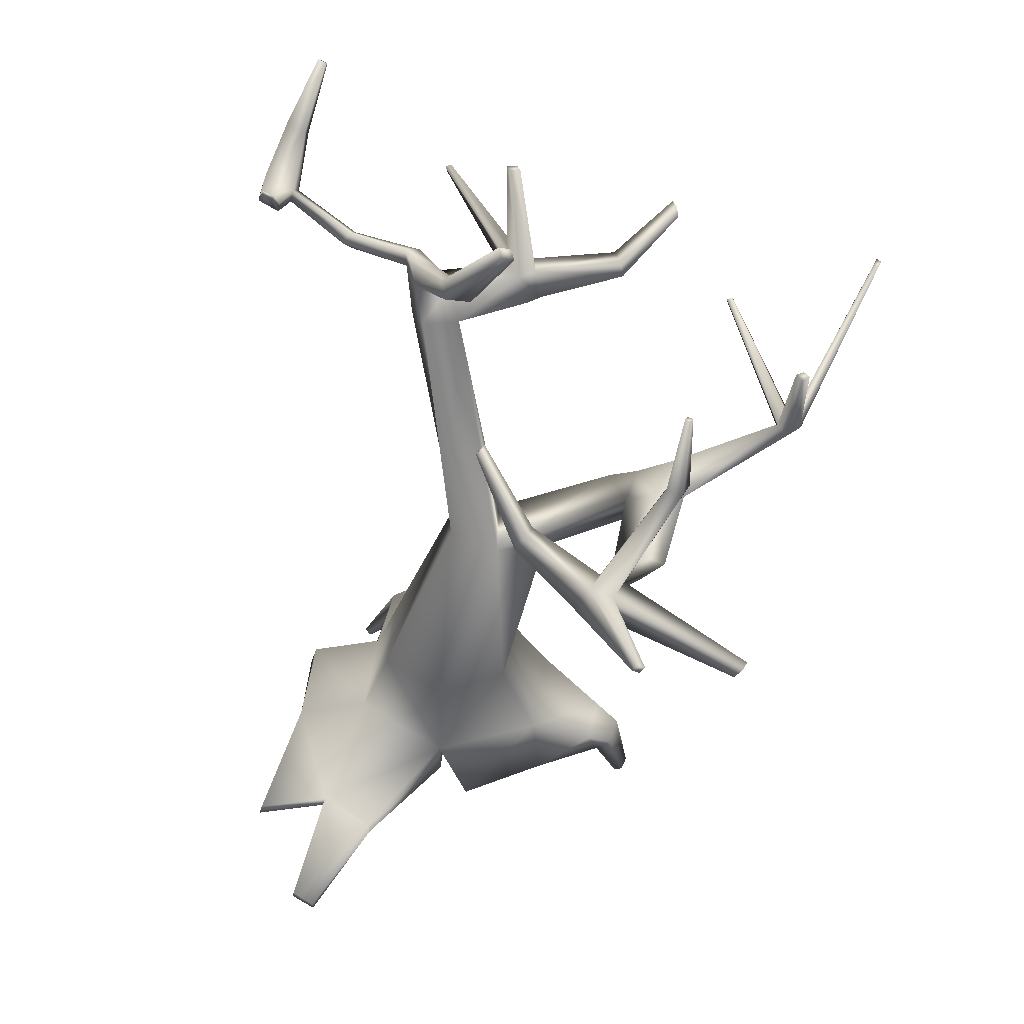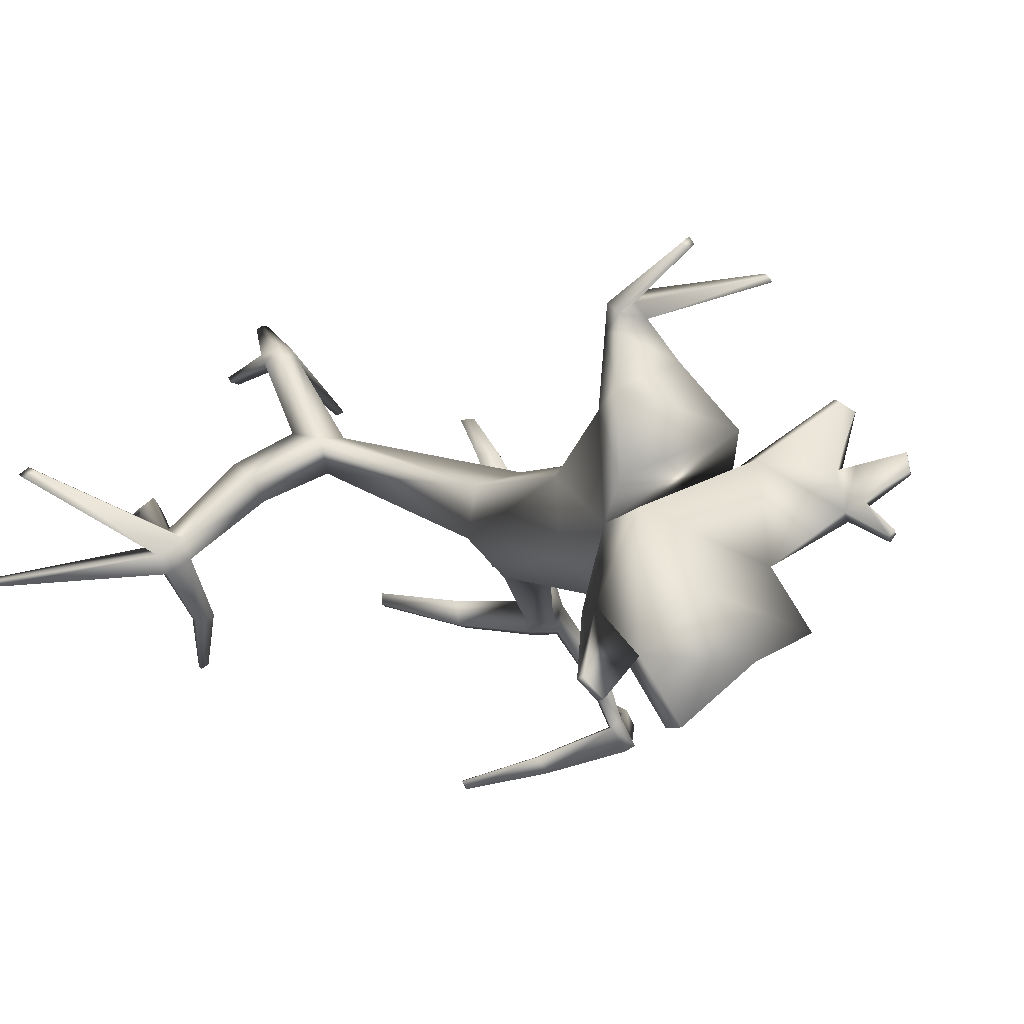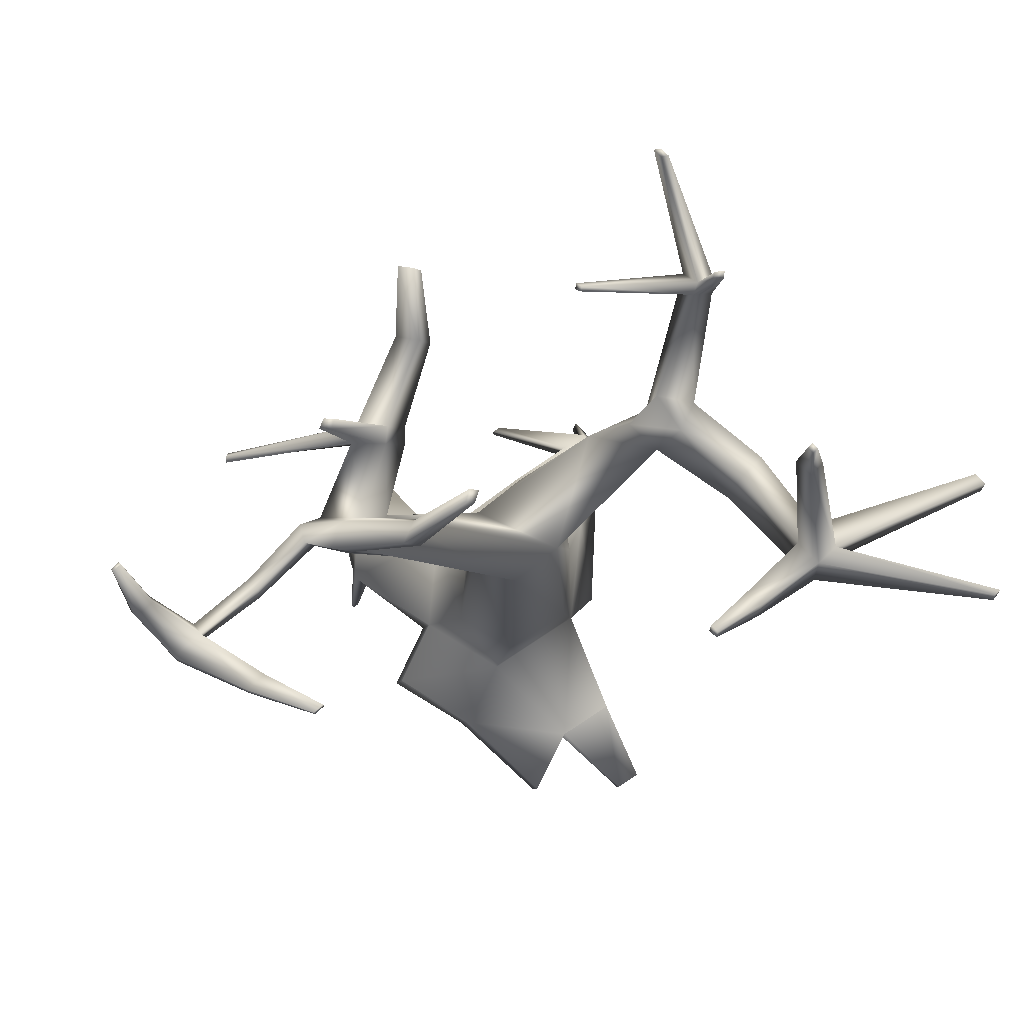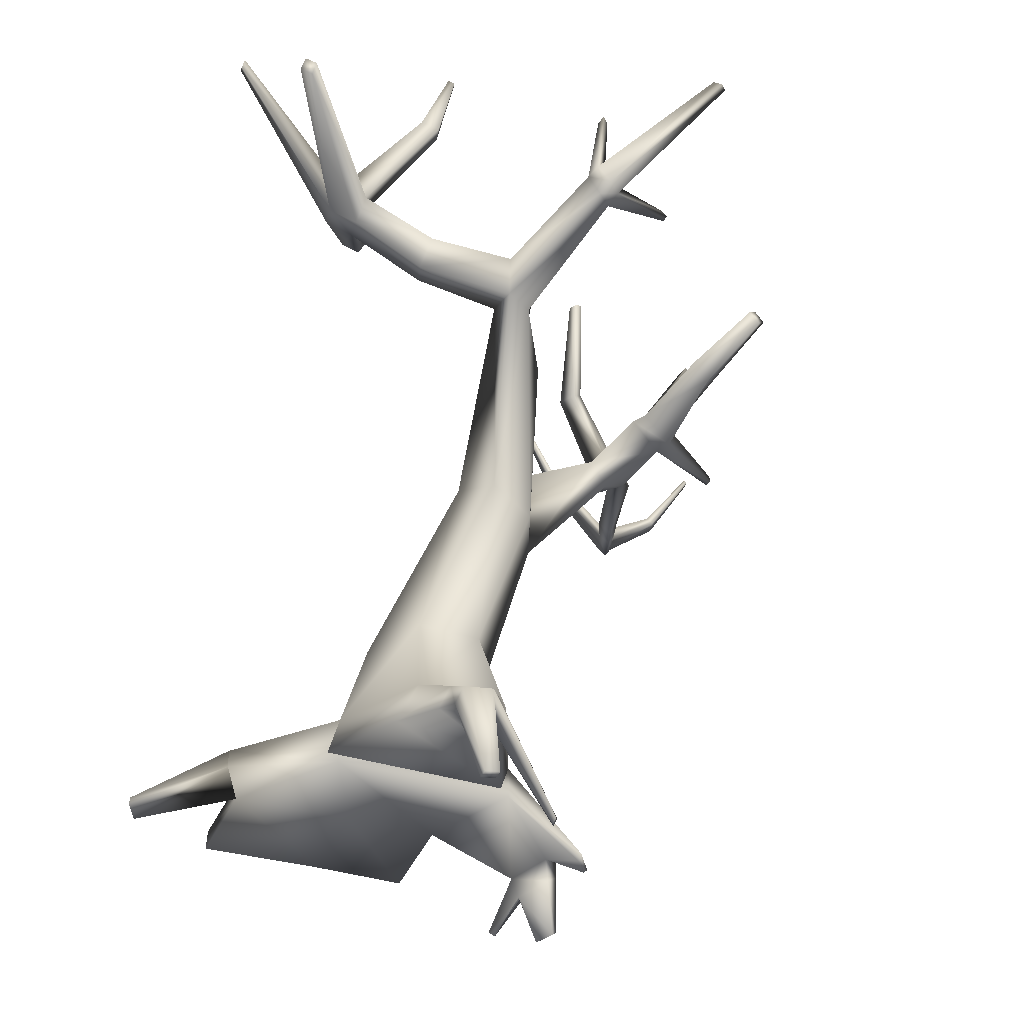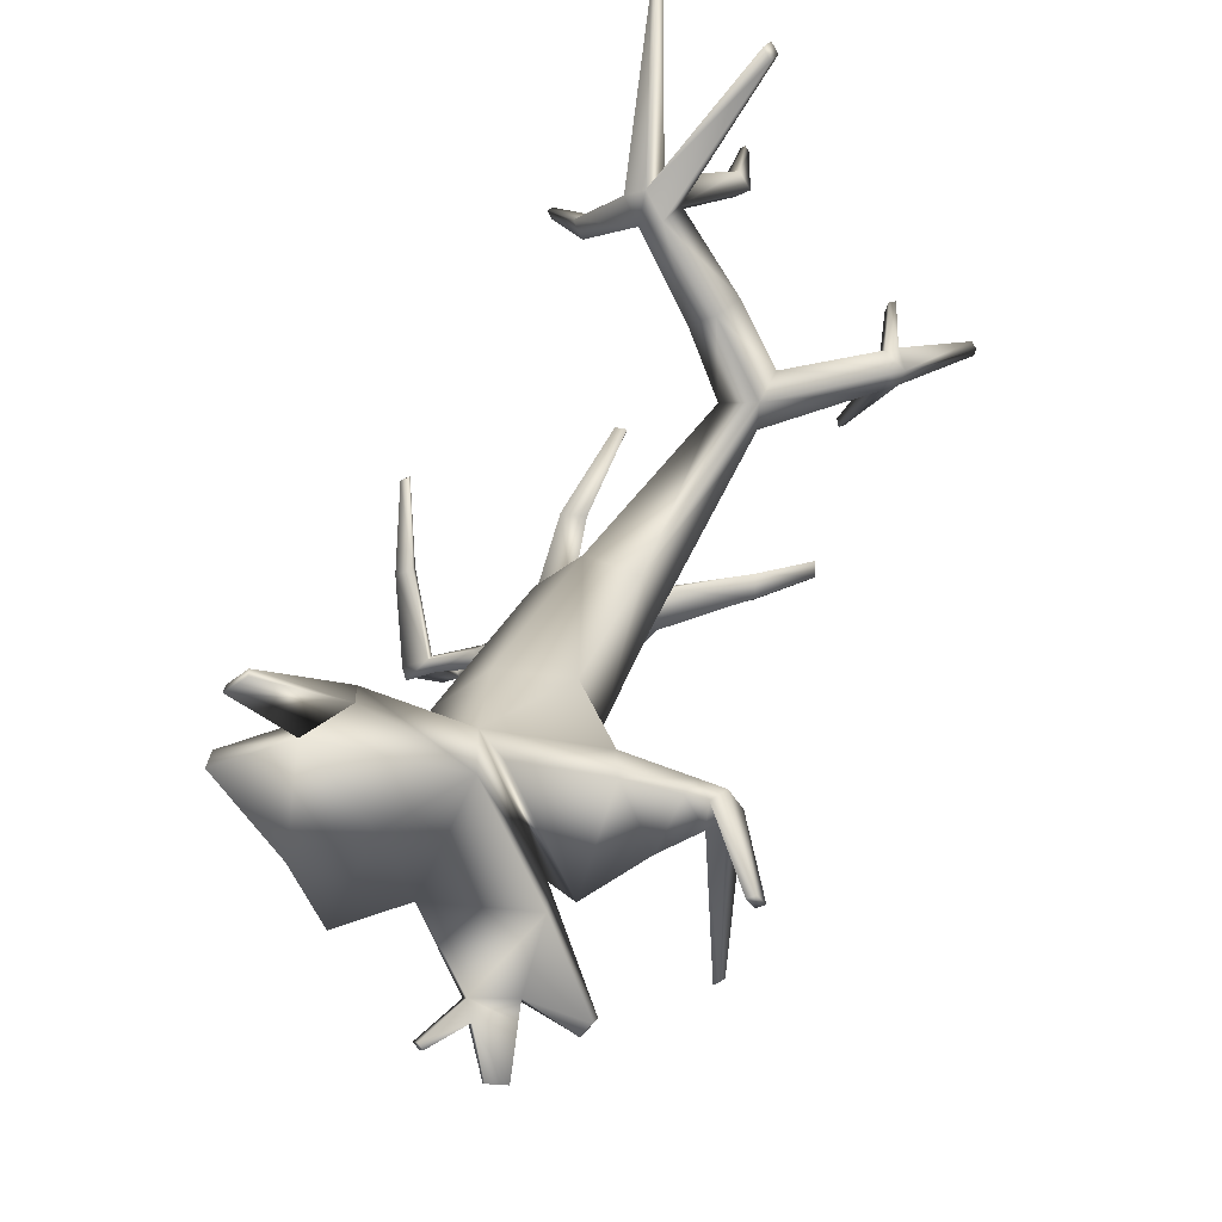
<metadata>
{"format":"obj","ext":"obj","renderer":"f3d","projection":"perspective","resolution":1024,"background":"white","views":[{"elev":58.9,"azim":-114.2,"up":"+Y"},{"elev":-24.6,"azim":-39.1,"up":"+Z"},{"elev":2.7,"azim":172.4,"up":"+Z"},{"elev":-37.8,"azim":-53.2,"up":"+Y"},{"elev":-44.6,"azim":-104.5,"up":"+Y"}]}
</metadata>
<code>
o Tree
v 0.3841 0.5008 0.6882
v 0.4425 0.7019 0.6364
v 0.5898 0.5191 0.346
v 0.5821 0.7019 0.4093
v 0.5408 0.4888 0.7891
v 0.5563 0.7019 0.7064
v 0.7481 0.4853 0.445
v 0.696 0.7019 0.4793
v 0.4106 0.5194 0.4603
v 0.4557 0.7019 0.488
v 0.7278 0.4868 0.6554
v 0.6827 0.7019 0.6277
v 0.5223 1.06 0.7712
v 0.6208 1.086 0.5942
v 0.6018 1.007 0.8076
v 0.7003 1.033 0.6306
v 0.532 1.099 0.6646
v 0.6906 0.9931 0.7372
v 0.4293 1.393 0.9344
v 0.3842 1.46 0.9931
v 0.3052 1.447 0.9776
v 0.3328 1.447 0.923
v 1.016 1.476 0.7454
v 1.043 1.49 0.6922
v 1.094 1.472 0.7024
v 1.102 1.441 0.7369
v 0.3899 1.368 0.9622
v 0.3363 1.384 0.9512
v 0.3727 1.403 0.8823
v 0.496 1.297 0.9091
v 0.05955 1.637 0.6961
v 0.09394 1.638 0.664
v 0.09249 1.596 0.6278
v 0.06525 1.591 0.662
v 0.3219 1.559 1.216
v 0.2911 1.569 1.221
v 0.3441 1.523 1.234
v 0.3133 1.532 1.239
v 1.073 1.442 0.6943
v 1.06 1.41 0.7481
v 0.999 1.468 0.6833
v 0.9761 1.449 0.7505
v 0.7993 1.761 0.8183
v 0.8074 1.772 0.7947
v 0.7892 1.759 0.7916
v 0.7801 1.75 0.815
v 0.9844 1.36 0.7485
v 0.9243 1.394 0.7511
v 1.004 1.376 0.6751
v 0.9441 1.403 0.6756
v 0.9116 1.459 1.11
v 0.8693 1.482 1.103
v 0.8865 1.439 1.106
v 0.8427 1.464 1.097
v 1.351 1.536 0.4866
v 1.365 1.515 0.4989
v 1.344 1.518 0.4755
v 1.359 1.497 0.4874
v 0.1055 1.56 0.7049
v 0.1341 1.568 0.6656
v 0.1294 1.609 0.7025
v 0.09601 1.609 0.7379
v -0.215 1.725 0.8221
v -0.2125 1.705 0.8072
v -0.1949 1.692 0.826
v -0.199 1.713 0.8404
v 0.341 1.836 0.5399
v 0.3415 1.849 0.5511
v 0.3538 1.827 0.5516
v 0.3524 1.84 0.5629
v 0.178 1.951 0.8962
v 0.1865 1.951 0.8882
v 0.187 1.944 0.9065
v 0.1952 1.944 0.8977
v -0.2004 1.863 0.6256
v -0.1903 1.863 0.6162
v -0.1908 1.851 0.6056
v -0.1988 1.85 0.6156
v 0.2927 1.556 1.195
v 0.3286 1.548 1.192
v 0.3491 1.506 1.205
v 0.3158 1.516 1.208
v 0.5794 1.655 1.209
v 0.5709 1.669 1.202
v 0.5813 1.648 1.198
v 0.5735 1.665 1.193
v 0.3219 1.721 1.229
v 0.3041 1.726 1.232
v 0.305 1.719 1.217
v 0.3258 1.715 1.215
v 1.29 1.503 0.5189
v 1.299 1.479 0.5391
v 1.3 1.524 0.5294
v 1.313 1.5 0.5461
v 1.093 1.813 0.4047
v 1.096 1.819 0.4084
v 1.075 1.808 0.4192
v 1.079 1.815 0.4228
v 1.463 1.71 0.6663
v 1.467 1.704 0.6697
v 1.449 1.707 0.678
v 1.452 1.7 0.6826
v 0.9844 1.399 0.9298
v 0.8907 1.425 0.9287
v 0.9279 1.468 0.9322
v 0.9876 1.438 0.9349
v 0.8904 1.423 0.8948
v 0.998 1.43 0.8984
v 0.9868 1.396 0.8939
v 0.9317 1.463 0.8971
v 1.052 1.666 0.9298
v 1.046 1.668 0.949
v 1.066 1.658 0.9499
v 1.075 1.655 0.9302
v 0.4433 1.806 1.438
v 0.4307 1.812 1.44
v 0.4566 1.801 1.452
v 0.444 1.806 1.454
v 0.9155 1.56 1.244
v 0.8879 1.575 1.24
v 0.8991 1.547 1.242
v 0.8705 1.564 1.236
v 1.243 1.472 0.8672
v 1.243 1.477 0.8796
v 1.247 1.496 0.8753
v 1.248 1.494 0.8618
v 1.187 1.406 0.6176
v 1.182 1.445 0.5918
v 1.186 1.468 0.6112
v 1.203 1.439 0.6296
v 1.209 1.649 0.4262
v 1.214 1.661 0.4336
v 1.179 1.653 0.4622
v 1.173 1.639 0.4552
v 1.39 1.584 0.5974
v 1.423 1.592 0.5702
v 1.432 1.579 0.578
v 1.398 1.569 0.6081
v 0.2301 1.436 0.784
v 0.2096 1.471 0.8309
v 0.1837 1.418 0.825
v 0.1702 1.467 0.8681
v 0.2476 1.645 0.5884
v 0.2445 1.672 0.6125
v 0.2213 1.69 0.5874
v 0.2204 1.663 0.5637
v 0.1519 1.774 0.8929
v 0.1271 1.793 0.8645
v 0.1746 1.775 0.8688
v 0.1505 1.794 0.8427
v 0.8731 1.567 0.7001
v 0.9076 1.585 0.7068
v 0.8876 1.572 0.7489
v 0.8554 1.551 0.7507
v 0.756 0.4199 0.4317
v 0.5977 0.421 0.3327
v 0.7278 0.4195 0.6554
v 0.4106 0.4195 0.4603
v 0.9109 0.3684 0.6453
v 0.9159 0.3558 0.5513
v 0.8717 0.3402 0.6459
v 0.8767 0.3277 0.552
v 0.9167 0.1893 0.6368
v 0.9182 0.1857 0.5931
v 0.9052 0.1811 0.6371
v 0.9067 0.1774 0.5934
v 0.34 0.3926 0.4939
v 0.3319 0.3906 0.6774
v 0.4886 0.3785 0.7782
v 0.6572 0.3926 0.689
v 0.4196 0.4803 0.1769
v 0.3176 0.4805 0.242
v 0.4241 0.4431 0.1693
v 0.3176 0.4423 0.242
v 0.4196 0.4803 0.1769
v 0.3176 0.4805 0.242
v 0.4241 0.4431 0.1693
v 0.3176 0.4423 0.242
v 0.2705 0.3892 0.03164
v 0.2256 0.3893 0.06026
v 0.2725 0.3728 0.0283
v 0.2256 0.3724 0.06026
v 0.3173 0.3944 0.8563
v 0.3606 0.3957 0.8958
v 0.3264 0.3709 0.8272
v 0.3697 0.3722 0.8668
v 0.3271 0.1913 0.9013
v 0.3469 0.1917 0.9224
v 0.3353 0.1871 0.8847
v 0.355 0.1875 0.9058
v 0.9165 0.3062 0.5635
v 0.8854 0.2839 0.5641
v 0.9126 0.3162 0.6428
v 0.8815 0.2938 0.6434
v 0.9132 0.2467 0.4685
v 0.9003 0.2367 0.4745
v 0.9052 0.2252 0.4855
v 0.9155 0.2331 0.4807
v 0.8251 0.2887 0.77
v 0.8275 0.2768 0.76
v 0.8712 0.2775 0.7511
v 0.8633 0.2706 0.747
v 0.3357 0.4238 0.8099
v 0.4103 0.4214 0.8663
v 0.4025 0.374 0.8423
v 0.3279 0.3763 0.7859
v 0.5413 0.1892 0.9107
v 0.5442 0.1817 0.9015
v 0.5547 0.1822 0.8937
v 0.5572 0.1974 0.9013
v 0.8092 0.4424 0.3075
v 0.651 0.4761 0.2085
v 0.8171 0.3769 0.2941
v 0.6589 0.378 0.1951
v 0.4853 0.4001 0.03179
v 0.4808 0.4373 0.03938
f 9 4 3
f 3 8 7
f 11 6 5
f 6 1 5
f 9 170 167
f 6 18 15
f 4 16 8
f 173 216 215
f 8 11 7
f 2 9 1
f 36 89 79
f 91 58 92
f 12 16 18
f 2 17 10
f 10 14 4
f 6 13 2
f 22 20 19
f 29 19 30
f 60 34 33
f 27 19 20
f 25 23 26
f 39 24 25
f 40 23 42
f 152 45 44
f 15 30 27
f 13 29 17
f 17 30 18
f 13 27 28
f 34 77 33
f 144 69 70
f 31 66 62
f 148 73 71
f 38 116 36
f 82 37 38
f 79 38 36
f 37 85 83
f 50 42 41
f 104 53 54
f 49 41 39
f 49 40 47
f 45 43 44
f 153 46 154
f 153 44 43
f 154 45 151
f 16 47 18
f 16 50 49
f 18 48 17
f 14 48 50
f 52 119 51
f 105 51 106
f 106 53 103
f 105 54 52
f 57 56 58
f 132 95 96
f 136 101 99
f 94 58 56
f 140 62 142
f 142 59 141
f 140 60 61
f 139 59 60
f 66 64 65
f 62 65 59
f 34 65 64
f 31 64 63
f 69 68 70
f 145 70 68
f 145 67 146
f 146 69 143
f 74 71 73
f 149 73 147
f 150 74 149
f 150 71 72
f 78 76 77
f 32 77 76
f 31 78 34
f 31 76 75
f 20 81 27
f 21 82 79
f 28 81 82
f 21 80 20
f 86 83 85
f 80 85 81
f 37 84 35
f 80 84 86
f 89 87 90
f 36 87 88
f 79 90 80
f 35 90 87
f 130 92 94
f 129 94 93
f 129 91 128
f 128 92 127
f 98 95 97
f 133 97 134
f 133 96 98
f 134 95 131
f 101 100 99
f 136 100 137
f 135 102 101
f 137 102 138
f 110 104 105
f 109 124 103
f 105 113 112
f 107 103 104
f 48 109 107
f 42 108 40
f 40 109 47
f 48 110 42
f 111 113 114
f 105 111 110
f 110 114 108
f 106 114 113
f 118 115 116
f 35 116 115
f 38 117 118
f 37 115 117
f 121 120 122
f 54 121 122
f 51 121 53
f 52 122 120
f 126 124 123
f 108 125 126
f 106 124 125
f 108 123 109
f 39 127 40
f 39 129 128
f 25 130 129
f 26 127 130
f 91 131 57
f 93 132 133
f 93 134 91
f 55 131 132
f 56 138 94
f 94 135 93
f 56 136 137
f 55 135 136
f 29 141 139
f 22 139 140
f 21 141 28
f 22 142 21
f 60 146 143
f 32 146 33
f 32 144 145
f 60 144 61
f 31 150 32
f 61 150 149
f 62 149 147
f 62 148 31
f 42 151 41
f 23 152 153
f 42 153 154
f 41 152 24
f 155 158 156
f 161 200 157
f 158 172 174
f 11 158 157
f 192 164 166
f 155 160 162
f 11 160 7
f 157 162 161
f 164 165 166
f 191 163 164
f 194 163 193
f 192 165 194
f 170 168 167
f 1 167 168
f 5 170 11
f 203 184 204
f 173 178 177
f 9 171 172
f 171 212 216
f 158 173 156
f 177 179 175
f 171 177 175
f 172 175 176
f 174 176 178
f 179 182 180
f 176 179 180
f 178 180 182
f 178 181 177
f 185 187 183
f 205 185 206
f 203 185 183
f 205 210 209
f 187 190 188
f 184 187 188
f 186 188 190
f 186 189 185
f 162 194 161
f 161 193 159
f 160 193 191
f 162 195 196
f 196 198 197
f 192 196 197
f 191 195 160
f 192 198 191
f 200 201 199
f 157 199 11
f 159 199 201
f 161 201 202
f 169 204 205
f 168 203 1
f 169 206 168
f 1 204 5
f 210 208 209
f 186 207 184
f 204 207 210
f 205 208 186
f 211 214 212
f 214 216 212
f 3 211 212
f 173 214 156
f 155 211 7
f 156 213 155
f 9 10 4
f 3 4 8
f 11 12 6
f 6 2 1
f 9 11 170
f 6 12 18
f 4 14 16
f 173 171 216
f 8 12 11
f 2 10 9
f 36 88 89
f 91 57 58
f 12 8 16
f 2 13 17
f 10 17 14
f 6 15 13
f 22 21 20
f 29 22 19
f 60 59 34
f 27 30 19
f 25 24 23
f 39 41 24
f 40 26 23
f 152 151 45
f 15 18 30
f 13 28 29
f 17 29 30
f 13 15 27
f 34 78 77
f 144 143 69
f 31 63 66
f 148 147 73
f 38 118 116
f 82 81 37
f 79 82 38
f 37 81 85
f 50 48 42
f 104 103 53
f 49 50 41
f 49 39 40
f 45 46 43
f 153 43 46
f 153 152 44
f 154 46 45
f 16 49 47
f 16 14 50
f 18 47 48
f 14 17 48
f 52 120 119
f 105 52 51
f 106 51 53
f 105 104 54
f 57 55 56
f 132 131 95
f 136 135 101
f 94 92 58
f 140 61 62
f 142 62 59
f 140 139 60
f 139 141 59
f 66 63 64
f 62 66 65
f 34 59 65
f 31 34 64
f 69 67 68
f 145 144 70
f 145 68 67
f 146 67 69
f 74 72 71
f 149 74 73
f 150 72 74
f 150 148 71
f 78 75 76
f 32 33 77
f 31 75 78
f 31 32 76
f 20 80 81
f 21 28 82
f 28 27 81
f 21 79 80
f 86 84 83
f 80 86 85
f 37 83 84
f 80 35 84
f 89 88 87
f 36 35 87
f 79 89 90
f 35 80 90
f 130 127 92
f 129 130 94
f 129 93 91
f 128 91 92
f 98 96 95
f 133 98 97
f 133 132 96
f 134 97 95
f 101 102 100
f 136 99 100
f 135 138 102
f 137 100 102
f 110 107 104
f 109 123 124
f 105 106 113
f 107 109 103
f 48 47 109
f 42 110 108
f 40 108 109
f 48 107 110
f 111 112 113
f 105 112 111
f 110 111 114
f 106 108 114
f 118 117 115
f 35 36 116
f 38 37 117
f 37 35 115
f 121 119 120
f 54 53 121
f 51 119 121
f 52 54 122
f 126 125 124
f 108 106 125
f 106 103 124
f 108 126 123
f 39 128 127
f 39 25 129
f 25 26 130
f 26 40 127
f 91 134 131
f 93 55 132
f 93 133 134
f 55 57 131
f 56 137 138
f 94 138 135
f 56 55 136
f 55 93 135
f 29 28 141
f 22 29 139
f 21 142 141
f 22 140 142
f 60 33 146
f 32 145 146
f 32 61 144
f 60 143 144
f 31 148 150
f 61 32 150
f 62 61 149
f 62 147 148
f 42 154 151
f 23 24 152
f 42 23 153
f 41 151 152
f 155 157 158
f 161 202 200
f 158 9 172
f 11 9 158
f 192 191 164
f 155 7 160
f 11 159 160
f 157 155 162
f 164 163 165
f 191 193 163
f 194 165 163
f 192 166 165
f 170 169 168
f 1 9 167
f 5 169 170
f 203 183 184
f 173 174 178
f 9 3 171
f 171 3 212
f 158 174 173
f 177 181 179
f 171 173 177
f 172 171 175
f 174 172 176
f 179 181 182
f 176 175 179
f 178 176 180
f 178 182 181
f 185 189 187
f 205 186 185
f 203 206 185
f 205 204 210
f 187 189 190
f 184 183 187
f 186 184 188
f 186 190 189
f 162 192 194
f 161 194 193
f 160 159 193
f 162 160 195
f 196 195 198
f 192 162 196
f 191 198 195
f 192 197 198
f 200 202 201
f 157 200 199
f 159 11 199
f 161 159 201
f 169 5 204
f 168 206 203
f 169 205 206
f 1 203 204
f 210 207 208
f 186 208 207
f 204 184 207
f 205 209 208
f 211 213 214
f 214 215 216
f 3 7 211
f 173 215 214
f 155 213 211
f 156 214 213

</code>
